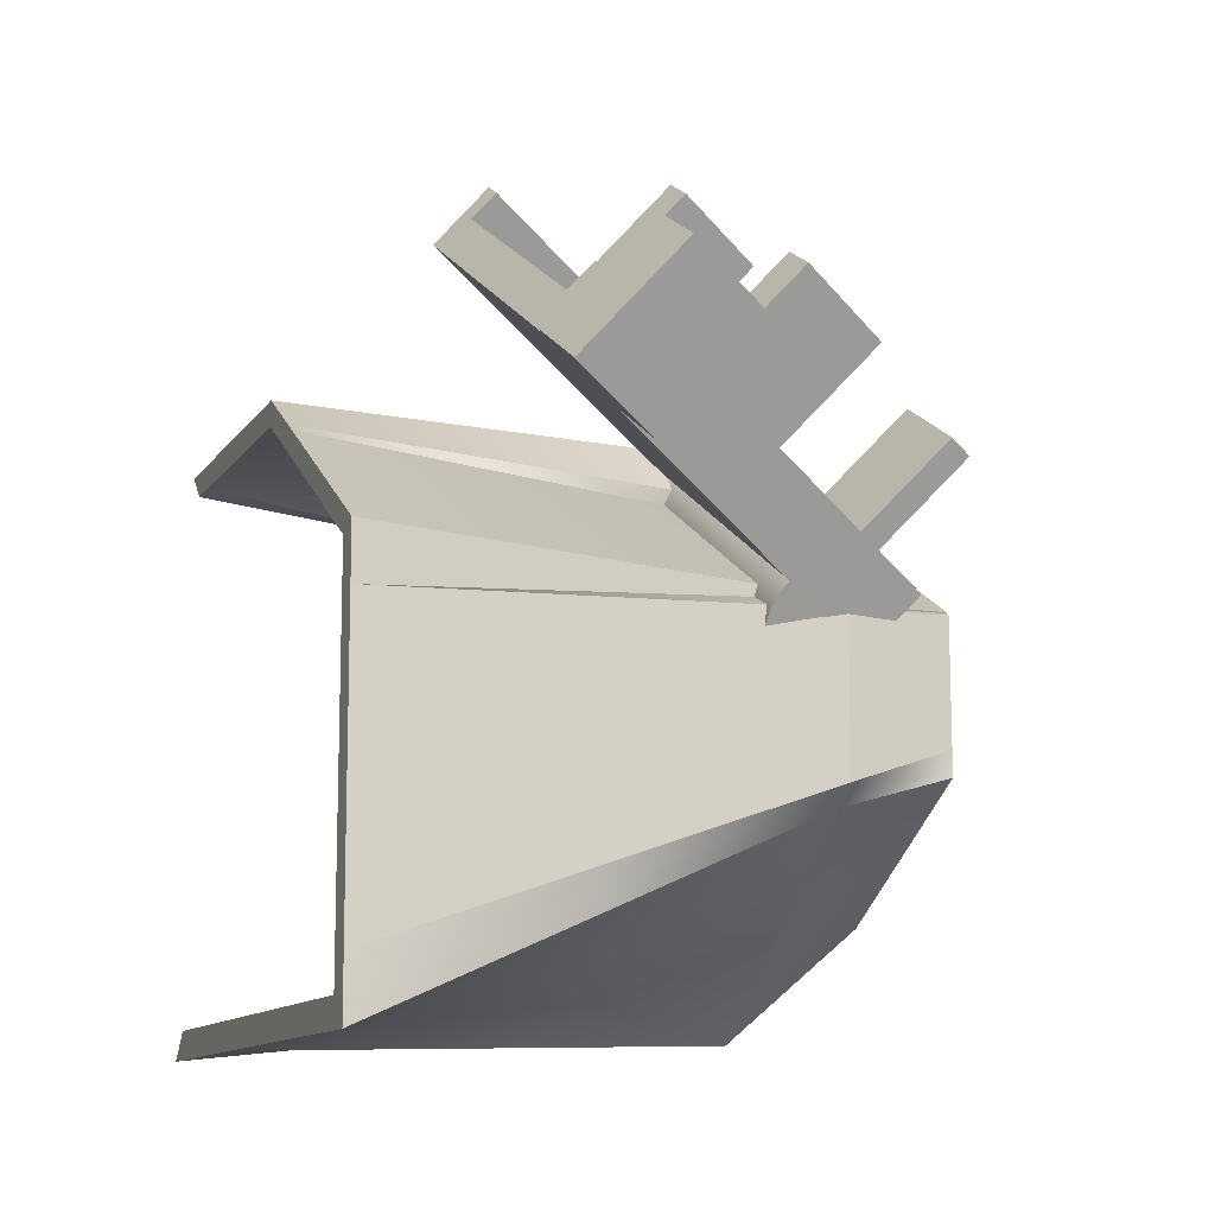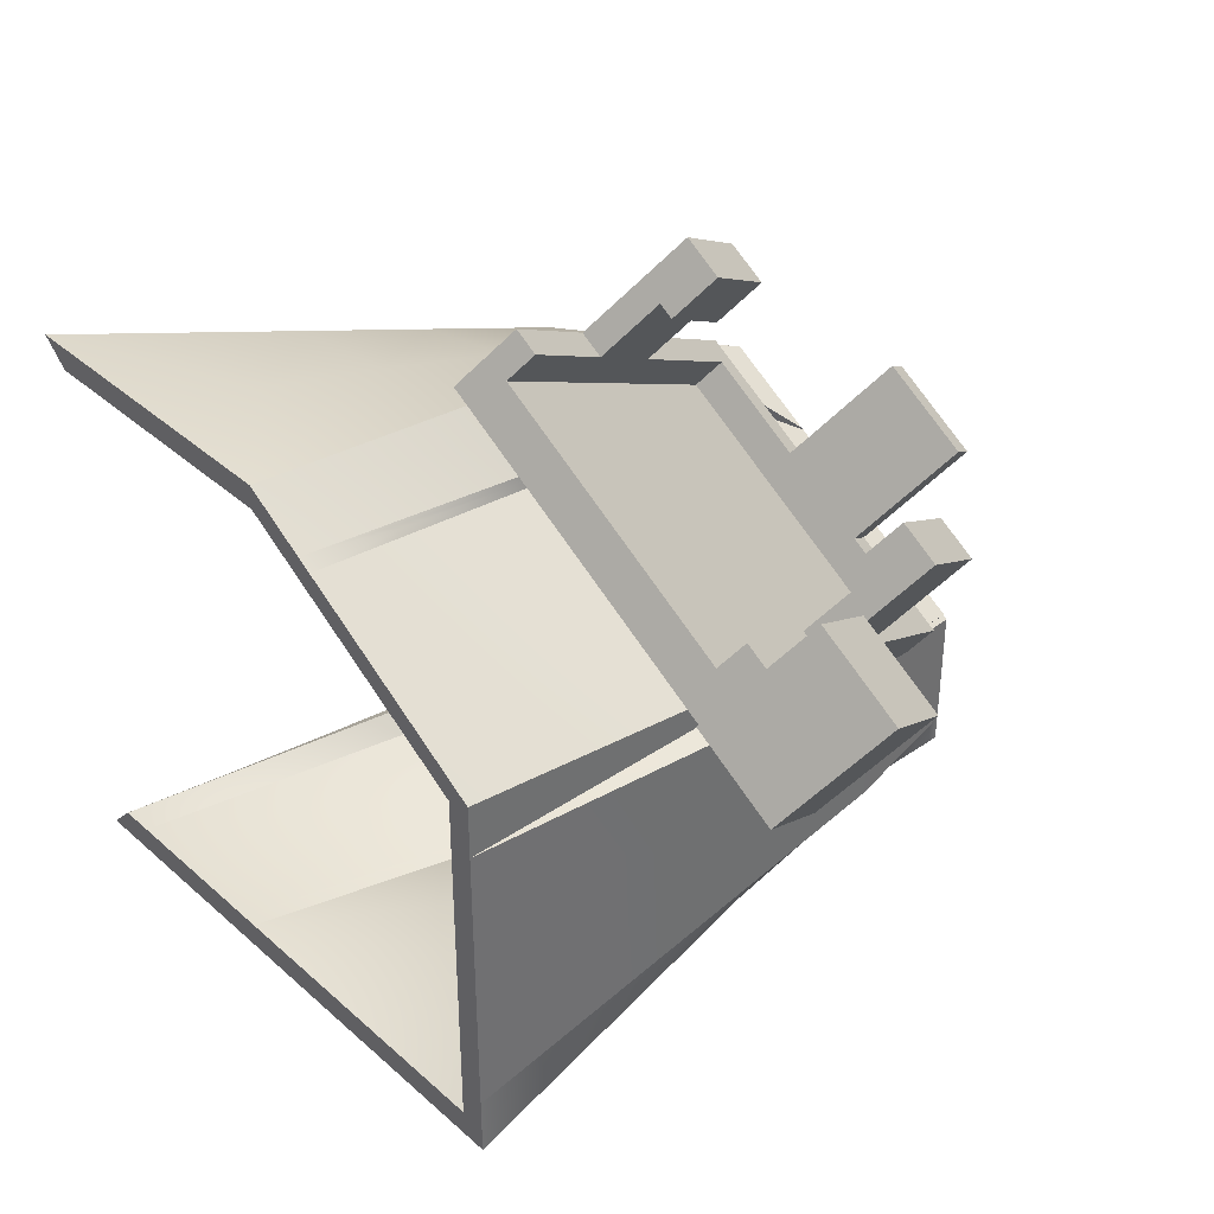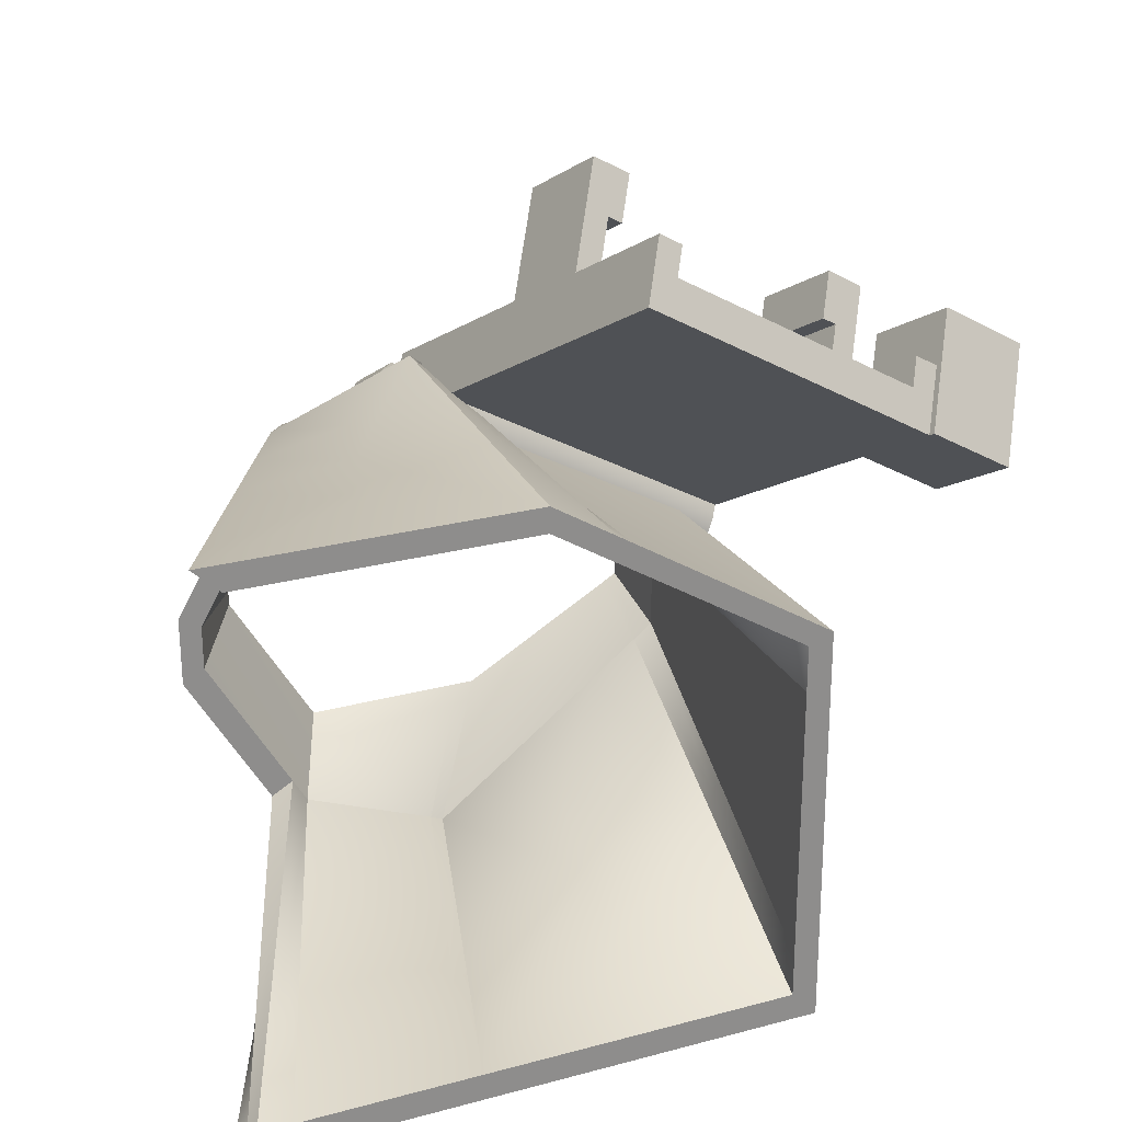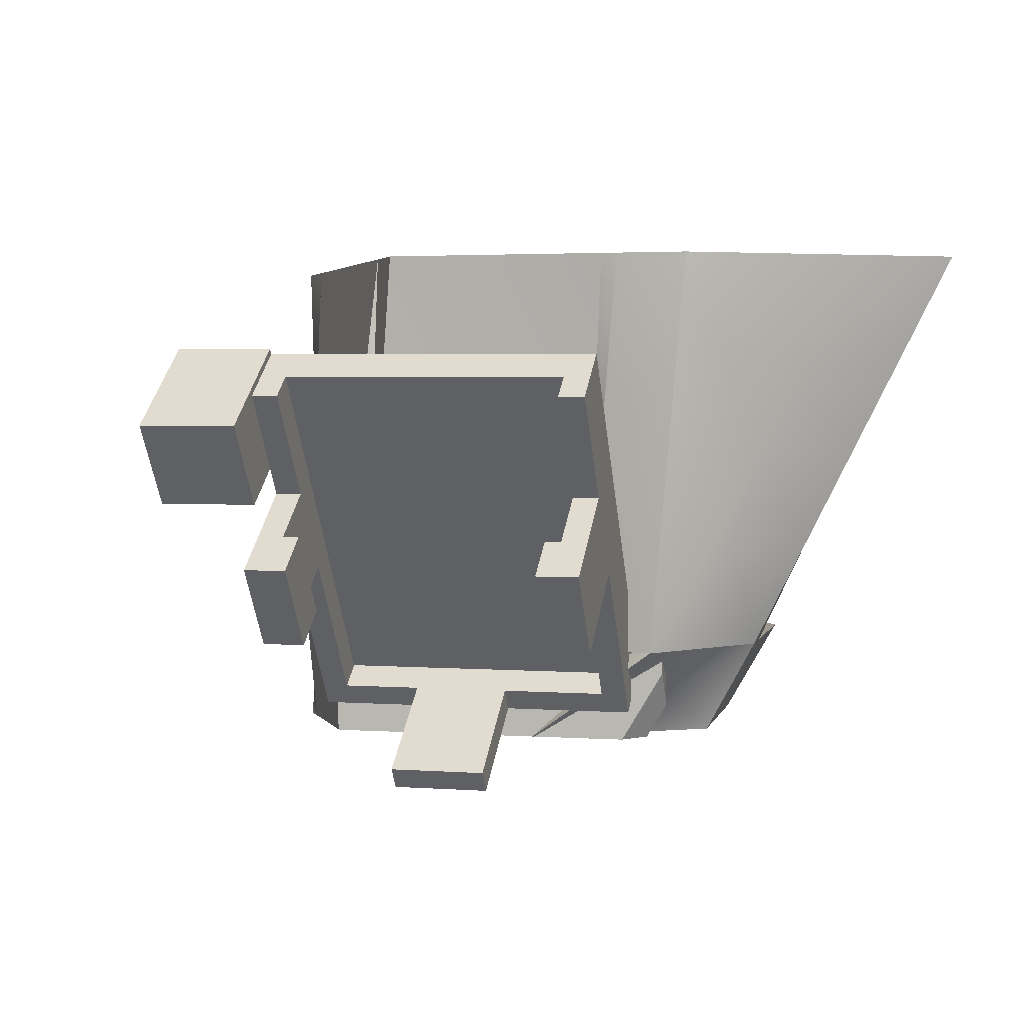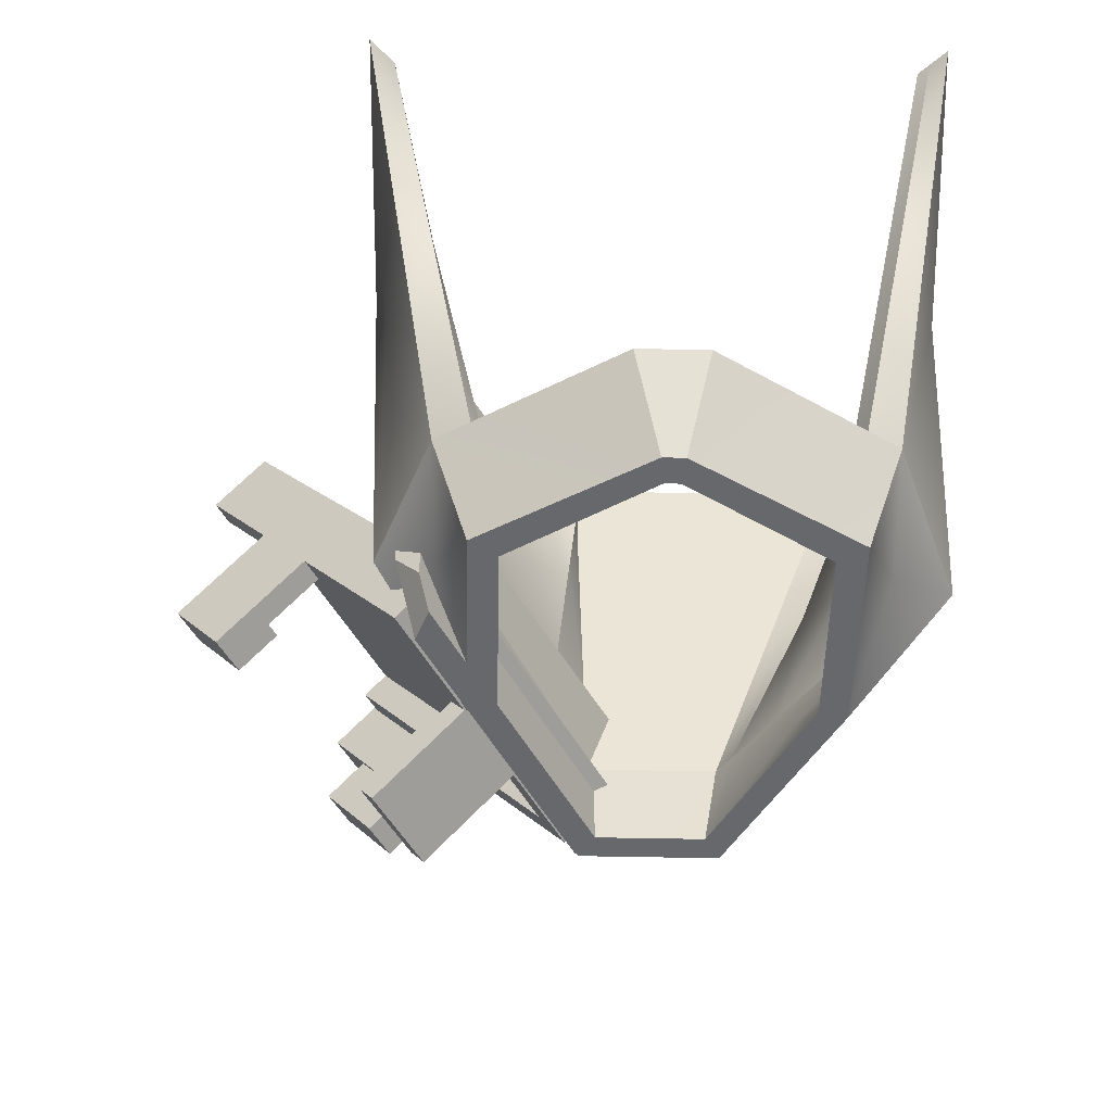
<metadata>
{"format":"obj","ext":"obj","renderer":"f3d","projection":"perspective","resolution":1024,"background":"white","views":[{"elev":-11.9,"azim":-111.3,"up":"+Z"},{"elev":38.1,"azim":-131.7,"up":"+Z"},{"elev":25.6,"azim":156.8,"up":"+Z"},{"elev":3.0,"azim":-16.8,"up":"+Y"},{"elev":-52.4,"azim":88.7,"up":"+Y"}]}
</metadata>
<code>
g Solid1
v -9.067 4.845 2.626
v -8.87 5.072 2.287
v -8.697 3 -2.456
v -8.694 3 2.108
v -8.654 1.5 -1.943
v -8.654 5.216 1.915
v -8.653 1.5 0.09805
v -8.619 3.636 1.87
v -8.611 0 -2.17
v -8.611 0 -1.43
v -8.611 0 2.17
v -8.589 3.893 2.104
v -8.508 0 2.271
v -8.508 3 2.271
v -8.507 3 -2.604
v -8.491 0 2.24
v -8.482 3 2.224
v -8.469 1.5 -2.272
v -8.434 5.2 2.098
v -8.427 5.268 1.525
v -8.36 3.877 2.223
v -8.132 3.862 2.343
v -7.958 3 -3.033
v -7.943 9.5 -4.756
v -7.934 9.5 -1.339
v -7.927 3.849 2.45
v -7.811 0 -1.69
v -7.811 0 1.676
v -7.799 0.7492 1.683
v -7.787 1.498 1.69
v -7.787 1.499 0.3495
v -7.774 2.249 1.697
v -7.765 3 -2.169
v -7.762 3 1.704
v -7.762 3 1.837
v -7.762 3 2.619
v -7.76 9.5 -5.369
v -7.746 3.154 1.845
v -7.723 3.835 2.557
v -7.715 4.011 2.709
v -7.663 5.116 2.808
v -7.659 5.205 2.462
v -7.576 9.5 -5.981
v -7.537 5.14 1.174
v -7.53 1.5 -2.108
v -7.525 5.254 1.942
v -7.502 9.5 2.207
v -7.46 9.5 2.571
v -7.385 0 -1.936
v -7.195 16 -8.928
v -7.188 16 -7.057
v -7.161 3 -2.637
v -7.158 16 2.05
v -7.158 16 3.779
v -7.08 9.5 -4.421
v -7.079 9.5 -1.043
v -6.929 9.5 -4.886
v -6.898 16 2.05
v -6.778 9.5 -5.351
v -6.673 9.5 2.27
v -6.637 13.71 2.15
v -6.397 16 2.05
v -6.397 16 3.477
v -6.395 16 -8.065
v -6.395 16 -6.673
v -5.973 10.61 2.504
v -5.859 3 -4.647
v -5.683 0 -3.882
v -5.647 3 -3.8
v -5.582 12.75 3.165
v -5.55 5.215 2.958
v -5.409 3.413 3.109
v -5.377 3 3.144
v -4.992 0 -3.318
v -4.956 1.5 -4.891
v -4.768 9.5 3.567
v -4.373 1.5 -4.286
v -4.323 11.09 4.277
v -4.277 9.5 5.061
v -3.564 6.25 -6.657
v -3.192 6.25 -5.957
v -2.9 9.5 -7.414
v -2.756 0 -5.594
v -2.756 0 5.594
v -2.75 0 5.561
v -2.692 0 5.594
v -2.629 9.5 -6.66
v -2.598 0 -4.7
v -2.523 0 4.698
v -2.25 6.189 5.076
v -2.236 12.75 -8.171
v -2.106 3 4.936
v -2.1 0 -4.7
v -2.067 12.75 -7.362
v -1.815 5.159 5.244
v -1.572 16 -8.928
v -1.325 3 6.748
v -1.249 1.5 -6.24
v -1.242 4.515 6.878
v -1.235 1.5 6.604
v -1.224 4.851 6.907
v -1.212 3 6.44
v -1.2 1.5 7.014
v -1.179 3.656 5.489
v -1.143 9.5 6.135
v -1.141 3 6.246
v -1.135 3.786 6.328
v -1.126 5.049 6.459
v -1.087 10.52 7.029
v -1.047 16 7.598
v -1.032 9.5 7.115
v -0.9538 0 5.594
v -0.9317 12.75 7.424
v -0.9022 3 5.595
v -0.8846 1.935 6.627
v -0.7429 4.743 7.358
v -0.644 3 5.771
v -0.6152 16 7.869
v -0.4983 3 -8.766
v -0.3488 3 -7.872
v -0.1039 0 7.073
v -0.06812 9.5 8.031
v 0.05153 3 -7.689
v 0.0614 3 7.689
v 0.3561 3 8.433
v 0.4575 5.121 6.736
v 0.5254 3.361 6.604
v 0.5797 5.113 6.526
v 0.6009 3 7.475
v 0.7007 5.077 6.319
v 0.8188 5.012 6.117
v 0.9224 0 6.666
v 1.058 2.229 7.737
v 1.058 2.641 7.737
v 1.155 1.5 5.783
v 1.25 1.5 -6.661
v 1.274 9.56 7.911
v 1.277 1.5 -5.785
v 1.311 16 9.073
v 1.33 16 8.307
v 1.363 9.5 7.734
v 1.385 3 7.165
v 1.39 3 7.156
v 1.397 3 7.16
v 1.465 1.5 6.577
v 1.486 1.081 6.988
v 1.486 2.005 6.988
v 1.486 2.874 6.988
v 1.486 3 6.988
v 1.745 9.5 -7.922
v 2.95 0 4.703
v 2.951 0 -4.7
v 3.284 9.534 7.591
v 3.387 16 -8.064
v 3.436 6.25 7.938
v 3.494 0 -5.594
v 3.494 0 5.594
v 3.888 16 -8.064
v 4.05 16 -8.927
v 4.204 3 -6.05
v 4.212 3 6.044
v 4.279 9.5 -7.466
v 4.309 9.5 8.316
v 4.655 3 -5.262
v 4.708 3 5.176
v 4.759 3 -6.691
v 4.768 3 6.685
v 4.779 9.5 -8.327
v 4.995 1.5 -2.924
v 4.996 1.5 2.921
v 5.183 12.75 8.695
v 5.35 3 -5.66
v 5.403 3 5.573
v 5.559 0 -0.2411
v 5.559 0 0.2411
v 5.658 1.5 -3.433
v 5.661 1.5 3.429
v 5.861 9.5 7.176
v 6.276 6.25 7.282
v 6.331 9.5 6.959
v 6.411 1.5 -0.002333
v 6.423 0 -0.3423
v 6.423 0 0.3423
v 6.553 6.25 6.256
v 6.588 9.5 -7.056
v 6.801 9.5 6.742
v 6.959 9.5 -6.859
v 7.191 1.5 -0.002556
v 7.252 9.5 6.841
v 7.264 3 -0.7071
v 7.264 3 0.6978
v 7.33 9.5 -6.662
v 7.511 16 8.308
v 7.584 9.5 -6.849
v 7.703 9.5 6.94
v 7.744 9.5 7.41
v 7.782 9.5 -7.808
v 7.785 9.5 7.88
v 7.81 9.5 -7.421
v 7.838 9.5 -7.035
v 7.958 3 -1.105
v 7.959 3 1.094
v 8.895 16 8.308
v 8.972 16 -8.063
v 9.073 12.75 8.051
v 9.083 12.75 -7.722
v 9.188 12.75 -8.045
v 9.294 12.75 -8.367
v 10 16 8.308
v 10.01 16 -8.063
v 10.33 16 -8.41
v 10.8 16 9.075
v 10.81 16 -8.925
f 140 137 141
f 141 137 144
f 109 108 111
f 111 108 101
f 111 101 118
f 111 118 113
f 113 118 110
f 113 110 109
f 113 109 111
f 99 107 97
f 97 107 102
f 102 107 106
f 117 92 114
f 144 142 143
f 54 41 79
f 79 41 108
f 79 108 109
f 109 110 79
f 79 110 54
f 40 36 107
f 107 36 106
f 53 42 48
f 48 42 41
f 48 41 54
f 54 53 48
f 40 39 36
f 58 62 61
f 61 62 66
f 61 66 60
f 60 66 71
f 60 71 46
f 46 61 60
f 35 38 73
f 73 38 72
f 114 104 117
f 117 104 127
f 117 127 143
f 143 127 126
f 143 126 141
f 141 126 105
f 141 105 140
f 140 105 63
f 63 105 78
f 78 105 90
f 90 105 95
f 95 105 126
f 141 144 143
f 95 71 90
f 90 71 76
f 90 76 78
f 78 76 70
f 78 70 63
f 63 70 62
f 62 70 66
f 66 70 76
f 66 76 71
f 73 72 92
f 92 72 104
f 92 104 114
f 125 97 124
f 124 97 102
f 124 102 129
f 99 97 116
f 116 97 125
f 116 125 122
f 122 125 139
f 122 139 118
f 118 101 122
f 122 101 116
f 106 36 102
f 102 36 14
f 14 36 17
f 92 34 73
f 73 34 35
f 58 61 62
f 19 42 47
f 47 42 53
f 47 53 19
f 46 71 44
f 44 71 95
f 44 95 130
f 130 95 128
f 128 95 126
f 130 131 44
f 101 41 116
f 116 41 2
f 116 2 1
f 101 108 41
f 42 19 41
f 41 19 2
f 20 6 19
f 19 6 2
f 209 203 212
f 212 203 193
f 212 193 139
f 139 193 140
f 139 140 118
f 118 140 110
f 110 140 63
f 110 63 54
f 54 63 58
f 54 58 53
f 53 58 65
f 53 65 51
f 51 65 64
f 51 64 50
f 50 64 96
f 96 64 154
f 96 154 159
f 159 154 158
f 159 158 204
f 63 62 58
f 58 62 65
f 210 211 204
f 204 211 213
f 204 213 159
f 195 209 205
f 205 209 212
f 205 212 198
f 205 198 196
f 196 198 179
f 196 179 184
f 184 179 173
f 173 179 167
f 184 195 196
f 196 195 205
f 186 203 189
f 189 203 209
f 189 209 195
f 195 184 189
f 189 184 165
f 189 165 186
f 184 173 165
f 178 193 180
f 180 193 203
f 180 203 186
f 186 165 180
f 180 165 161
f 180 161 178
f 161 144 153
f 153 144 137
f 153 137 140
f 140 193 153
f 153 193 178
f 153 178 161
f 198 212 171
f 171 212 139
f 171 139 163
f 163 139 125
f 163 125 155
f 155 125 167
f 155 167 179
f 155 179 163
f 163 179 198
f 163 198 171
f 117 143 149
f 38 44 72
f 72 44 104
f 104 44 131
f 104 131 127
f 126 127 128
f 128 127 130
f 130 127 131
f 20 8 6
f 6 8 2
f 2 8 1
f 116 1 99
f 99 1 40
f 99 40 107
f 8 12 1
f 1 12 21
f 1 21 40
f 40 21 22
f 40 22 26
f 26 39 40
f 12 8 4
f 4 8 3
f 3 8 20
f 3 20 25
f 25 20 53
f 25 53 51
f 20 19 53
f 51 24 25
f 25 24 3
f 39 26 36
f 36 26 17
f 17 26 22
f 17 22 21
f 21 12 17
f 17 12 4
f 33 34 31
f 31 34 32
f 31 32 30
f 30 29 31
f 31 29 28
f 31 28 27
f 27 33 31
f 124 115 100
f 100 115 85
f 100 85 103
f 103 85 84
f 103 125 100
f 100 125 124
f 142 144 148
f 148 144 161
f 148 161 135
f 135 161 151
f 135 151 89
f 89 148 135
f 129 115 124
f 84 86 103
f 103 86 134
f 103 134 125
f 125 134 167
f 167 134 147
f 167 147 145
f 145 147 112
f 145 112 157
f 157 167 145
f 23 9 18
f 18 9 10
f 18 10 5
f 3 15 5
f 5 15 18
f 15 23 18
f 5 10 7
f 7 10 11
f 7 11 4
f 4 3 7
f 7 3 5
f 17 4 16
f 16 4 11
f 33 27 45
f 45 27 49
f 45 49 52
f 52 33 45
f 52 49 77
f 77 49 74
f 77 74 88
f 88 120 77
f 77 120 69
f 77 69 52
f 120 88 98
f 98 88 93
f 98 93 123
f 123 120 98
f 123 93 138
f 138 93 152
f 138 152 160
f 160 123 138
f 160 152 169
f 169 152 174
f 169 174 190
f 190 164 169
f 169 164 160
f 190 174 181
f 181 174 175
f 181 175 191
f 191 190 181
f 191 175 170
f 170 175 151
f 170 151 165
f 165 151 161
f 165 191 170
f 167 157 177
f 177 157 183
f 177 183 202
f 202 173 177
f 177 173 167
f 202 183 188
f 188 183 182
f 188 182 201
f 201 202 188
f 201 182 176
f 176 182 156
f 176 156 172
f 172 156 166
f 172 201 176
f 166 156 136
f 136 156 83
f 136 83 119
f 119 166 136
f 119 83 75
f 75 83 68
f 75 68 9
f 9 23 75
f 75 23 67
f 75 67 119
f 17 16 14
f 14 16 13
f 165 173 191
f 191 173 202
f 191 202 201
f 191 201 190
f 190 201 172
f 190 172 164
f 134 133 147
f 147 133 146
f 142 148 143
f 143 148 149
f 134 86 133
f 133 86 121
f 147 146 112
f 112 146 132
f 89 13 28
f 28 13 16
f 28 16 11
f 151 112 89
f 89 112 86
f 89 86 85
f 85 86 84
f 175 183 151
f 151 183 157
f 151 157 112
f 175 174 183
f 183 174 182
f 182 174 152
f 182 152 156
f 156 152 93
f 156 93 83
f 83 93 88
f 83 88 68
f 68 88 74
f 68 74 49
f 68 49 9
f 9 49 27
f 9 27 10
f 10 27 28
f 10 28 11
f 132 121 112
f 112 121 86
f 85 13 89
f 24 51 37
f 37 51 50
f 37 50 43
f 43 23 37
f 37 23 15
f 37 15 24
f 24 15 3
f 35 34 38
f 38 34 44
f 44 34 33
f 44 33 56
f 56 33 55
f 56 55 65
f 65 62 56
f 56 62 61
f 56 61 46
f 46 44 56
f 59 64 57
f 57 64 65
f 57 65 55
f 55 33 57
f 57 33 52
f 57 52 59
f 64 94 154
f 154 94 87
f 154 87 120
f 120 87 81
f 120 81 69
f 69 81 59
f 69 59 52
f 64 59 94
f 94 59 87
f 81 87 59
f 123 158 150
f 150 158 154
f 150 154 120
f 120 123 150
f 185 204 162
f 162 204 158
f 162 158 123
f 123 160 162
f 162 160 185
f 192 210 187
f 187 210 204
f 187 204 185
f 185 160 187
f 187 160 164
f 187 164 192
f 211 210 206
f 206 210 194
f 206 194 200
f 200 194 172
f 172 194 164
f 164 194 192
f 192 194 210
f 208 213 207
f 207 213 211
f 207 211 206
f 207 206 199
f 199 206 200
f 199 200 172
f 172 166 199
f 199 166 197
f 199 197 207
f 207 197 208
f 119 159 168
f 168 159 213
f 168 213 208
f 208 197 168
f 168 197 166
f 168 166 119
f 43 50 91
f 91 50 96
f 91 96 159
f 91 159 82
f 82 159 119
f 82 119 80
f 80 119 67
f 80 67 23
f 23 43 80
f 80 43 82
f 82 43 91
f 133 121 146
f 146 121 132
f 129 102 115
f 115 102 85
f 85 102 14
f 85 14 13
f 28 29 89
f 89 29 30
f 89 30 32
f 34 92 32
f 32 92 89
f 92 117 89
f 89 117 148
f 148 117 149
g Srf1
v -16.16 10.49 8.966
v -15.29 8.059 7.435
v -14.54 12.84 6.166
v -13.67 10.41 4.635
v -13.57 10.48 10.46
v -13.17 6.125 9.753
v -12.78 11.37 9.102
v -12.69 8.051 8.933
v -12.29 3.698 8.222
v -12.08 11.37 9.501
v -12.04 6.122 10.4
v -11.96 9.109 7.673
v -11.94 12.83 7.663
v -11.89 12.67 7.561
v -11.83 7.064 9.032
v -11.68 11.96 8.801
v -11.67 8.3 7.162
v -11.39 7.062 9.282
v -11.17 3.695 8.871
v -11.07 10.4 6.132
v -10.98 8.298 7.562
v -10.95 4.637 7.501
v -10.8 5.873 5.631
v -10.52 4.635 7.751
v -10.1 5.871 6.031
v -9.046 1.019 2.569
v -8.586 1.664 3.377
v -8.18 2.252 2.677
v -8.154 2.312 1.029
v -8.003 -0.5759 7.261
v -7.77 -1.223 6.852
v -6.463 1.658 4.6
v -6.23 1.01 4.192
v -5.403 -0.5839 8.759
v -5.371 6.102 14.25
v -5.17 -1.231 8.35
v -4.723 7.042 13.13
v -4.546 11.35 13.84
v -4.496 3.674 12.72
v -4.29 7.041 13.38
v -4.245 6.098 14.9
v -4.141 11.94 13.14
v -3.863 1.65 6.098
v -3.853 11.35 14.24
v -3.848 4.615 11.59
v -3.63 1.002 5.689
v -3.438 8.275 11.91
v -3.415 4.614 11.84
v -3.37 3.671 13.36
v -2.962 12.64 12.7
v -2.745 8.273 12.3
v -2.564 5.848 10.37
v -1.871 5.846 10.77
v -1.047 1.641 7.72
v -0.6422 2.229 7.02
v -0.121 0.9917 7.711
v 0.7705 2.285 6.171
f 227 226 220
f 220 226 218
f 220 218 221
f 221 225 220
f 219 230 222
f 222 230 236
f 236 230 233
f 236 233 242
f 230 225 233
f 242 239 236
f 257 251 264
f 264 251 260
f 256 259 267
f 267 259 269
f 267 269 266
f 266 265 267
f 220 225 223
f 223 225 234
f 234 225 230
f 245 240 246
f 246 240 239
f 239 240 236
f 236 240 238
f 269 270 266
f 266 270 263
f 266 263 264
f 264 263 257
f 264 254 266
f 266 254 262
f 223 229 220
f 220 229 227
f 227 229 255
f 227 255 263
f 263 255 257
f 257 255 251
f 242 233 270
f 270 233 263
f 263 233 227
f 227 233 217
f 227 217 216
f 216 226 227
f 244 246 249
f 249 246 259
f 259 246 242
f 259 242 270
f 246 239 242
f 270 269 259
f 251 255 260
f 260 255 265
f 260 265 261
f 255 268 265
f 265 268 267
f 261 253 260
f 241 268 229
f 229 268 255
f 267 268 256
f 256 268 241
f 256 241 245
f 245 241 240
f 245 243 256
f 256 243 247
f 237 235 231
f 231 235 228
f 228 238 234
f 234 238 229
f 234 229 223
f 228 235 238
f 240 241 238
f 238 241 229
f 237 232 235
f 235 232 222
f 235 222 236
f 236 238 235
f 234 230 228
f 228 230 219
f 228 219 224
f 224 231 228
f 224 219 232
f 232 219 222
f 231 224 237
f 237 224 232
f 261 258 253
f 253 258 250
f 250 248 253
f 253 248 254
f 253 254 264
f 264 260 253
f 265 266 261
f 261 266 262
f 261 262 252
f 252 258 261
f 248 250 252
f 252 250 258
f 254 248 262
f 262 248 252
f 243 245 244
f 244 245 246
f 247 243 249
f 249 243 244
f 256 247 259
f 259 247 249
f 214 216 215
f 215 216 217
f 218 214 221
f 221 214 215
f 221 215 225
f 225 215 217
f 225 217 233
f 218 226 214
f 214 226 216

</code>
